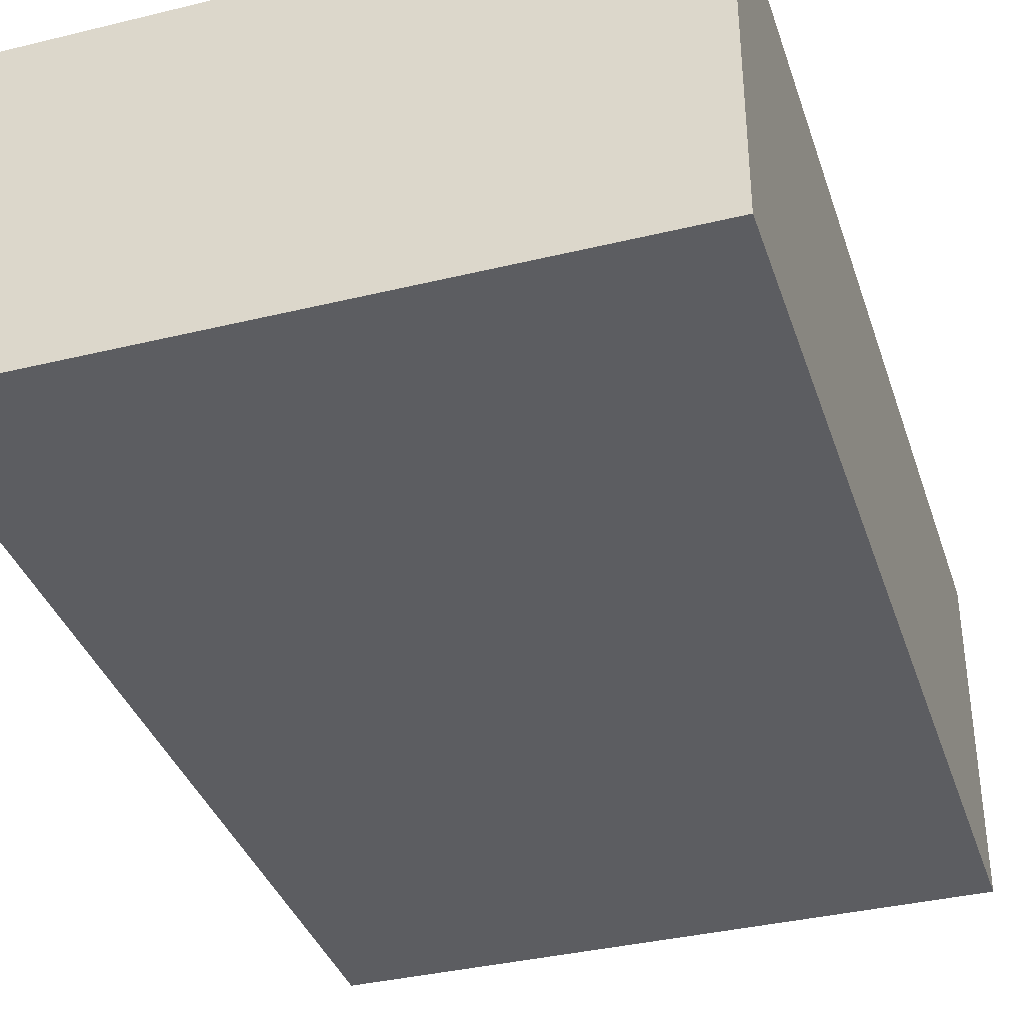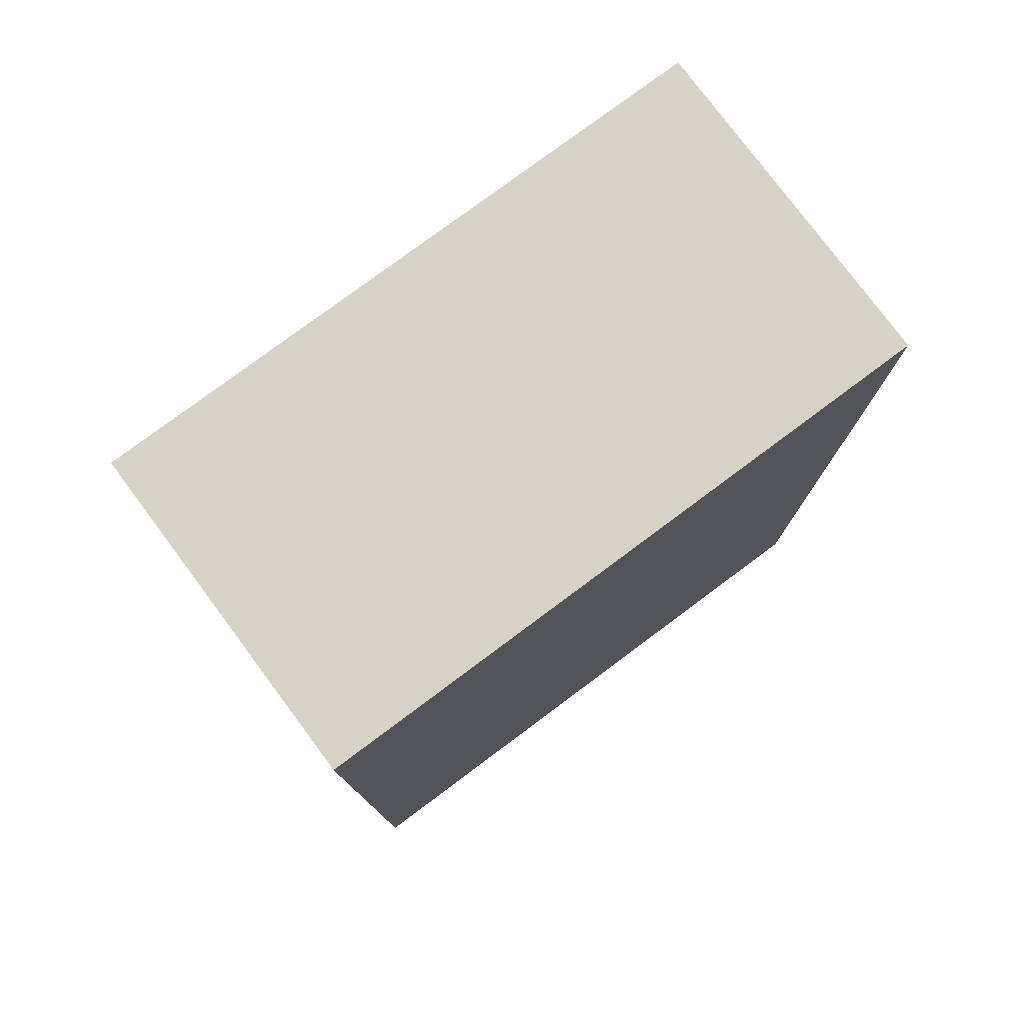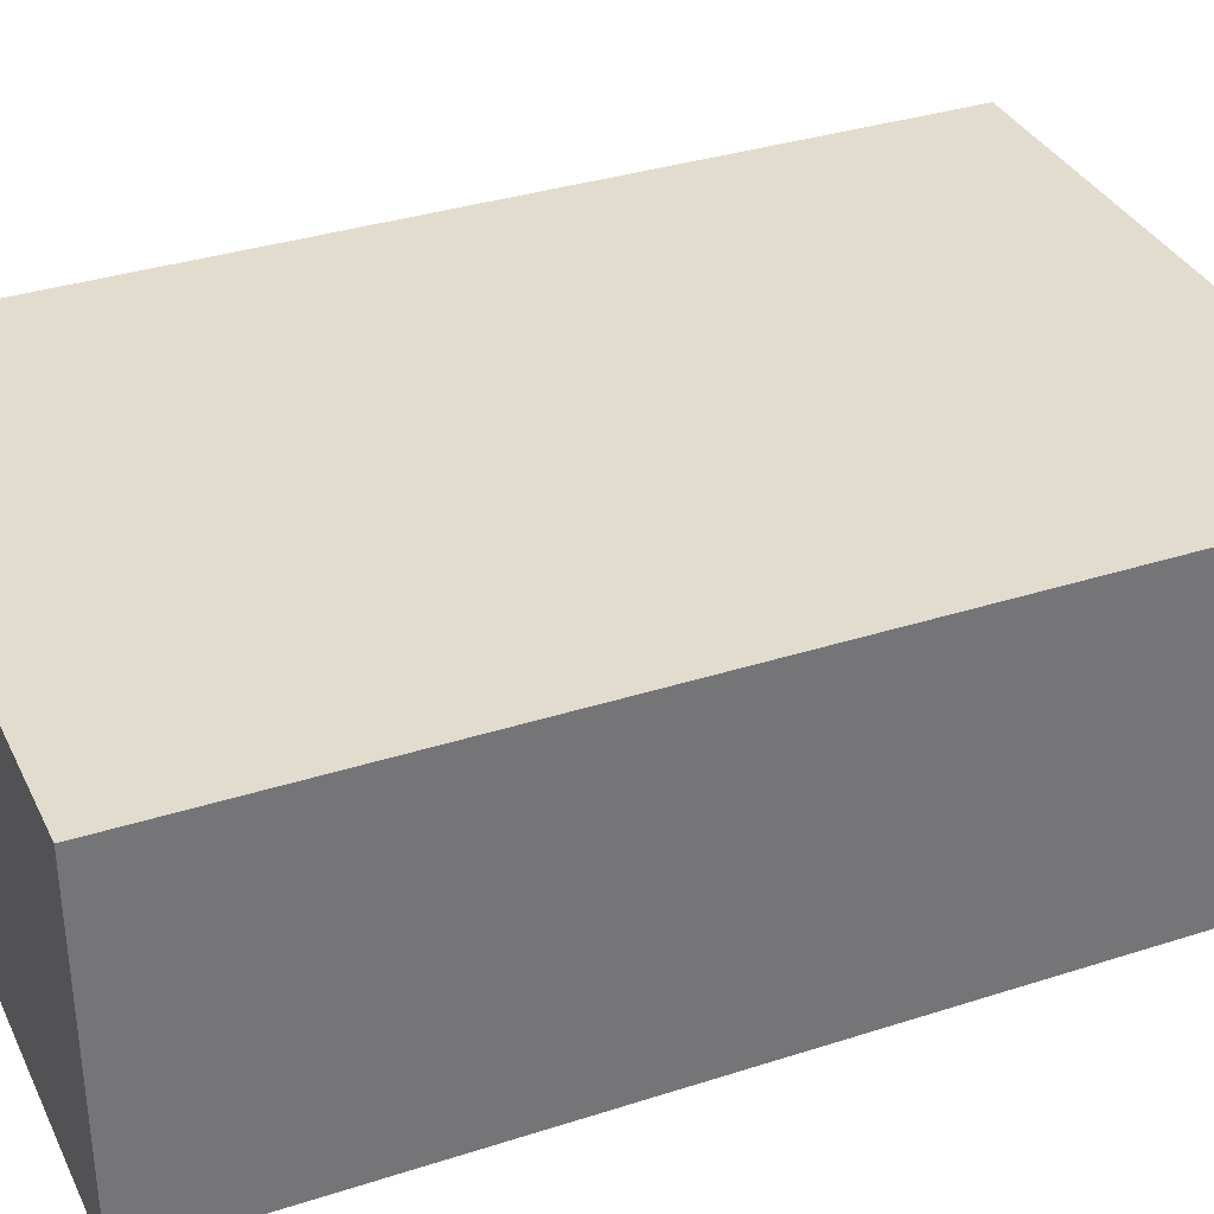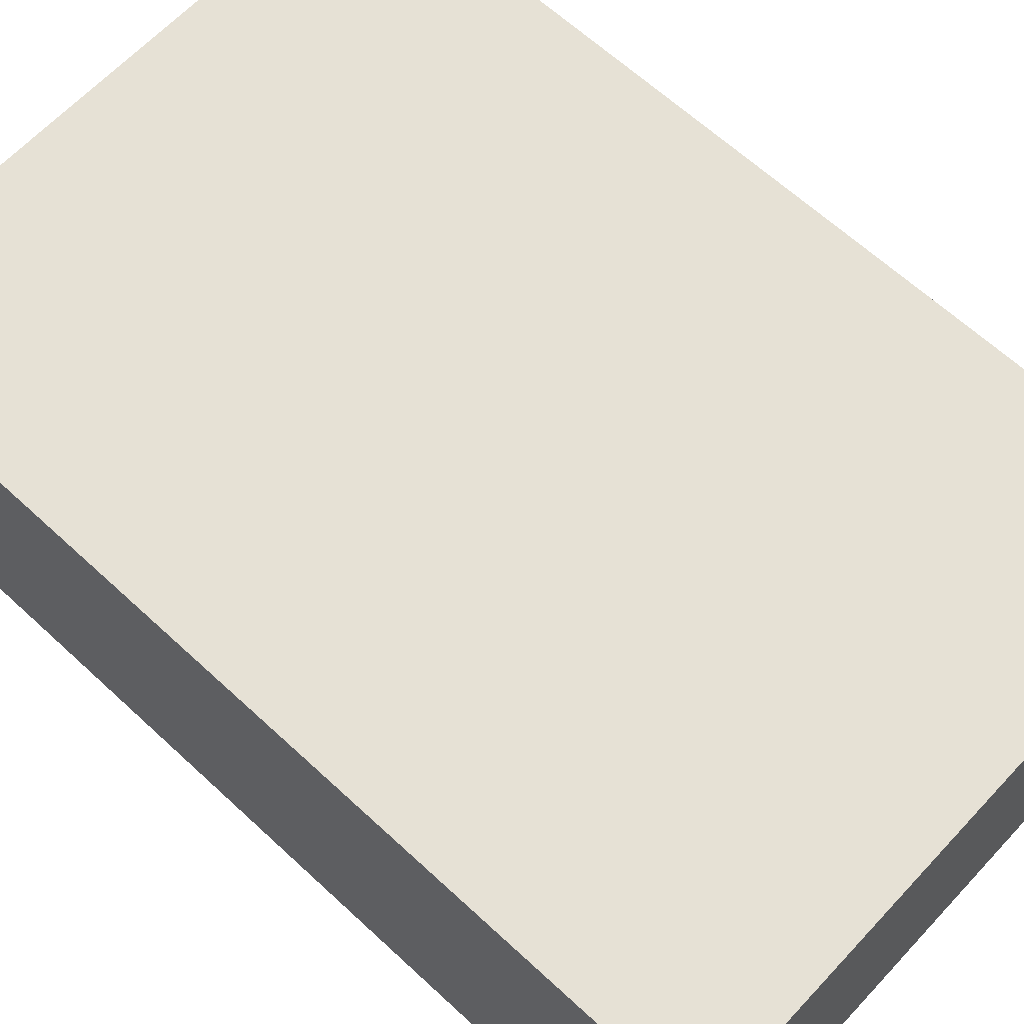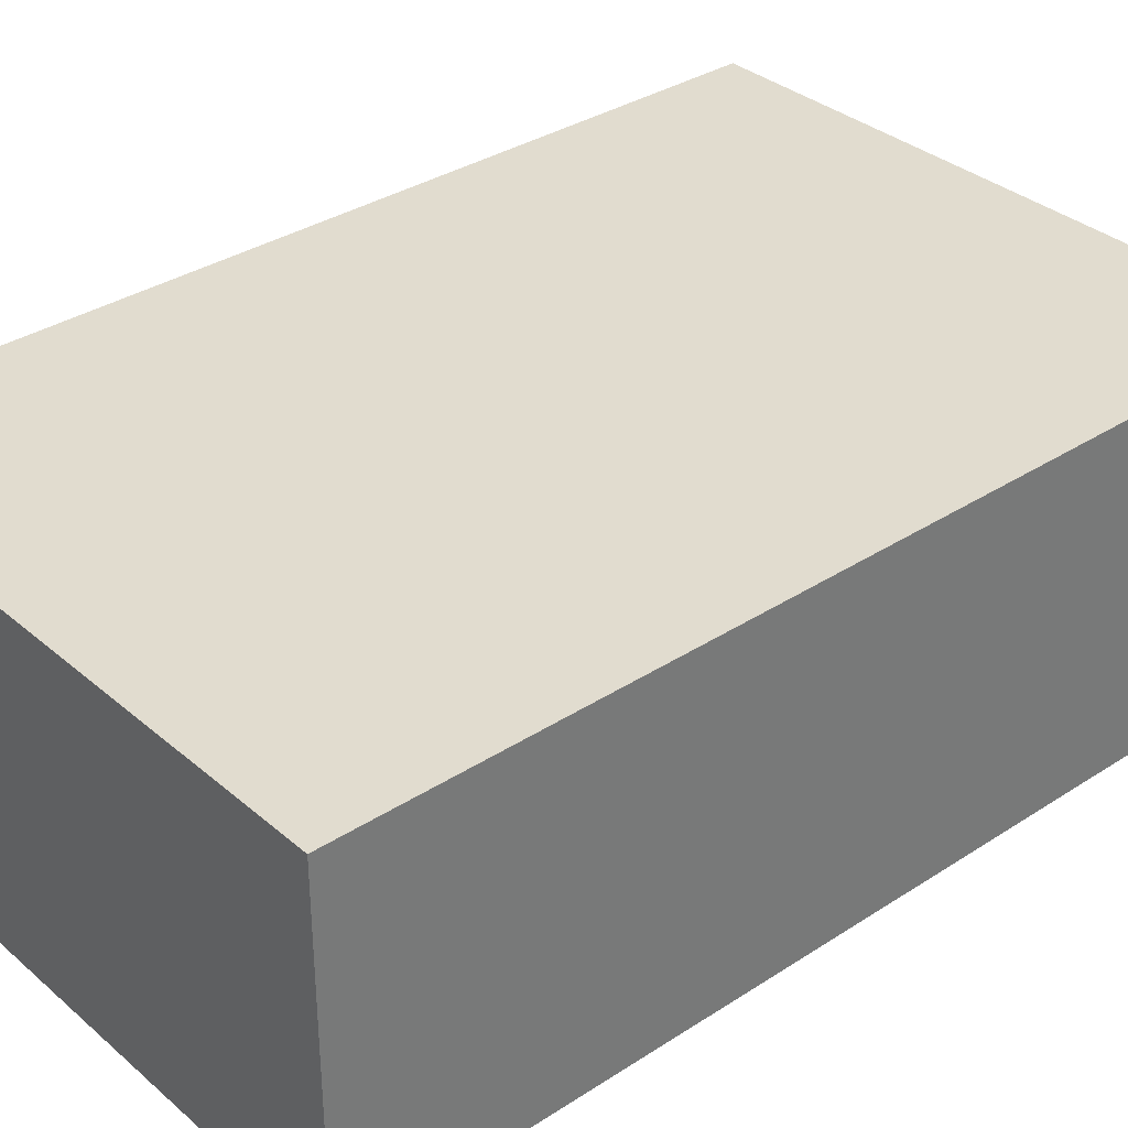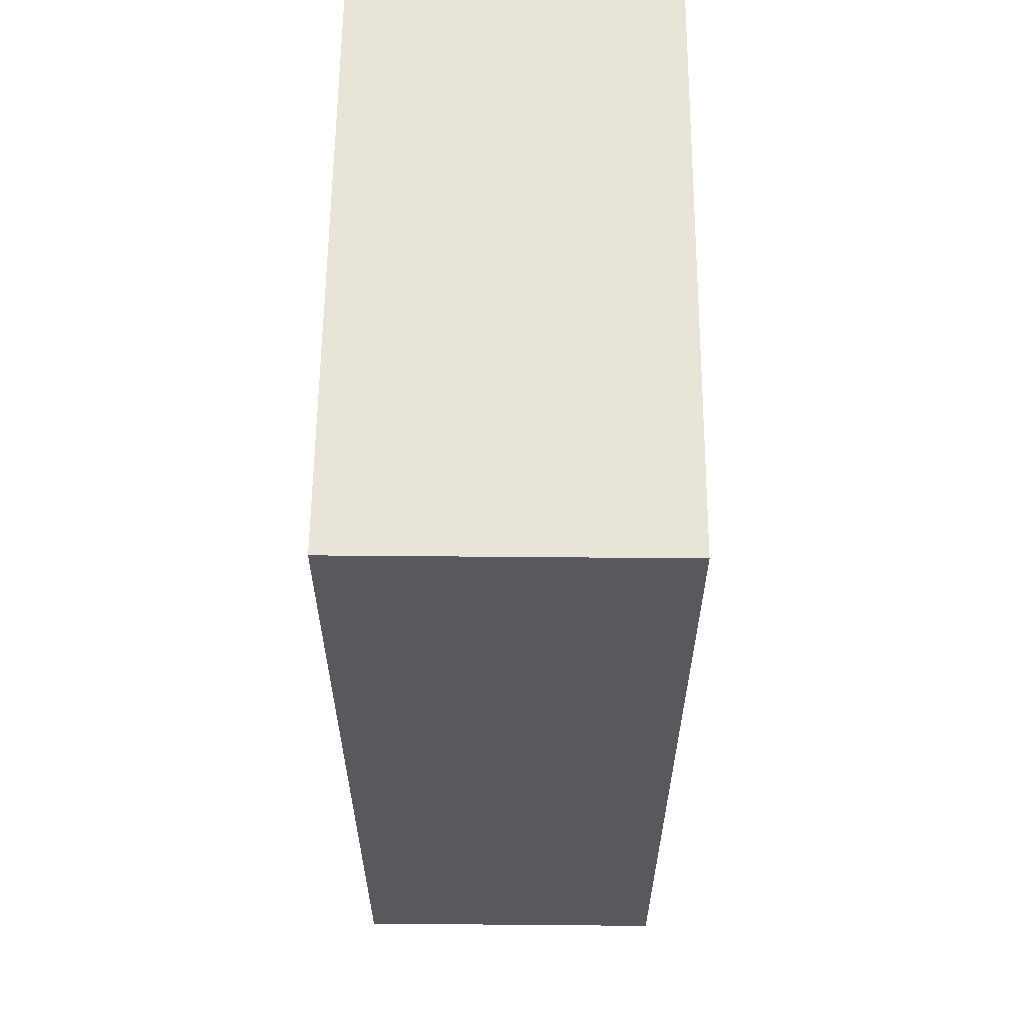
<metadata>
{"format":"obj","ext":"obj","renderer":"f3d","projection":"perspective","resolution":1024,"background":"white","views":[{"elev":-36.8,"azim":17.5,"up":"+Z"},{"elev":78.4,"azim":143.3,"up":"+Y"},{"elev":34.7,"azim":66.7,"up":"+Z"},{"elev":64.4,"azim":-47.0,"up":"+Z"},{"elev":34.2,"azim":-131.2,"up":"+Z"},{"elev":60.3,"azim":-89.5,"up":"+Y"}]}
</metadata>
<code>
o body
v 1.455 8.826 -0.6161
v 1.455 4.144 -0.6161
v 1.455 8.826 1.032
v 1.455 4.144 1.032
v -1.64 8.826 -0.6161
v -1.64 4.144 -0.6161
v -1.64 8.826 1.032
v -1.64 4.144 1.032
f 5 3 1
f 3 8 4
f 7 6 8
f 2 8 6
f 1 4 2
f 5 2 6
f 5 7 3
f 3 7 8
f 7 5 6
f 2 4 8
f 1 3 4
f 5 1 2

</code>
